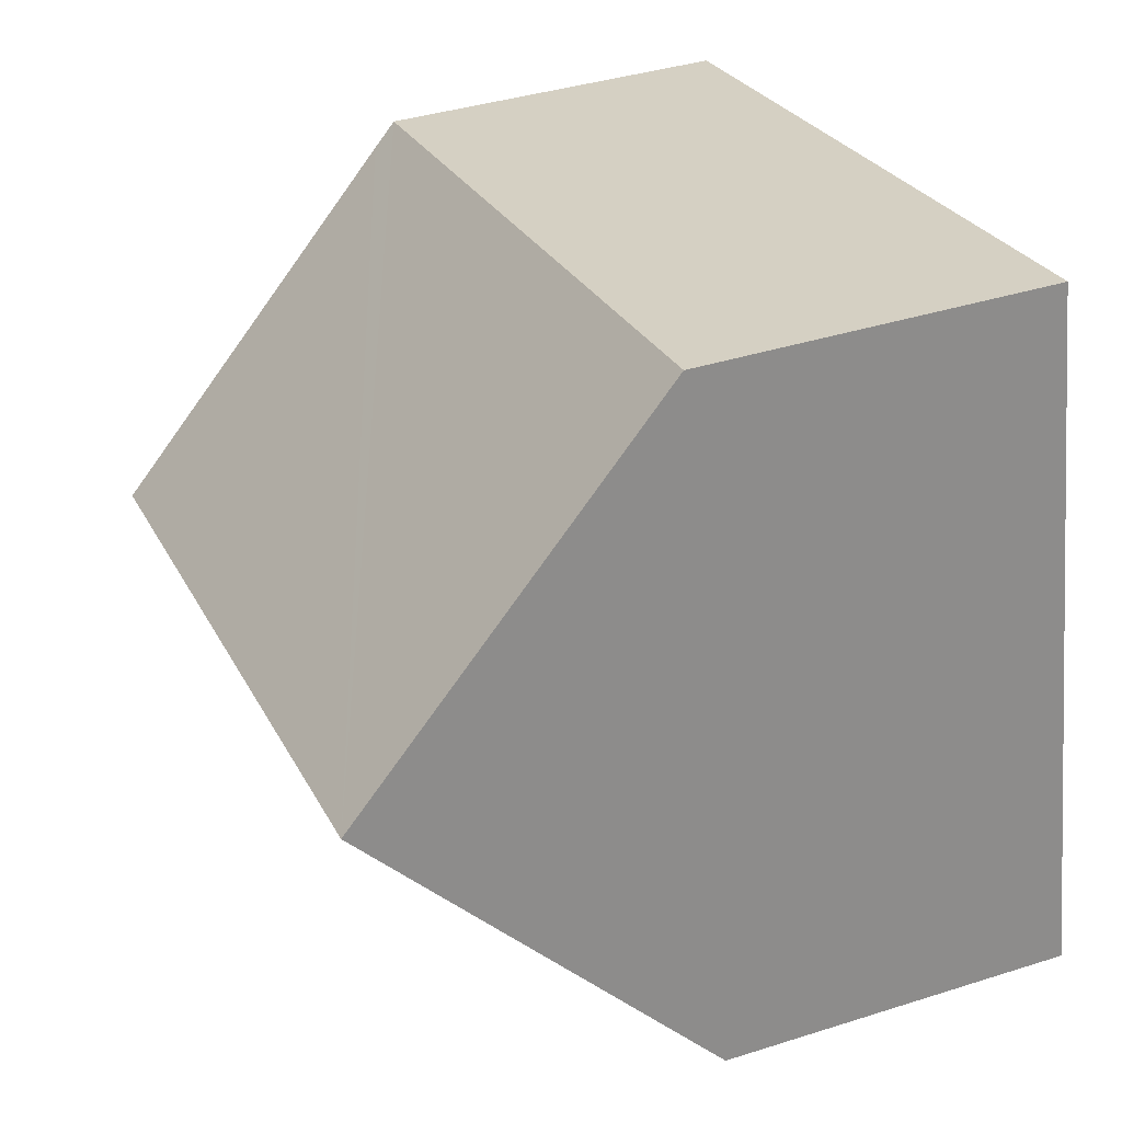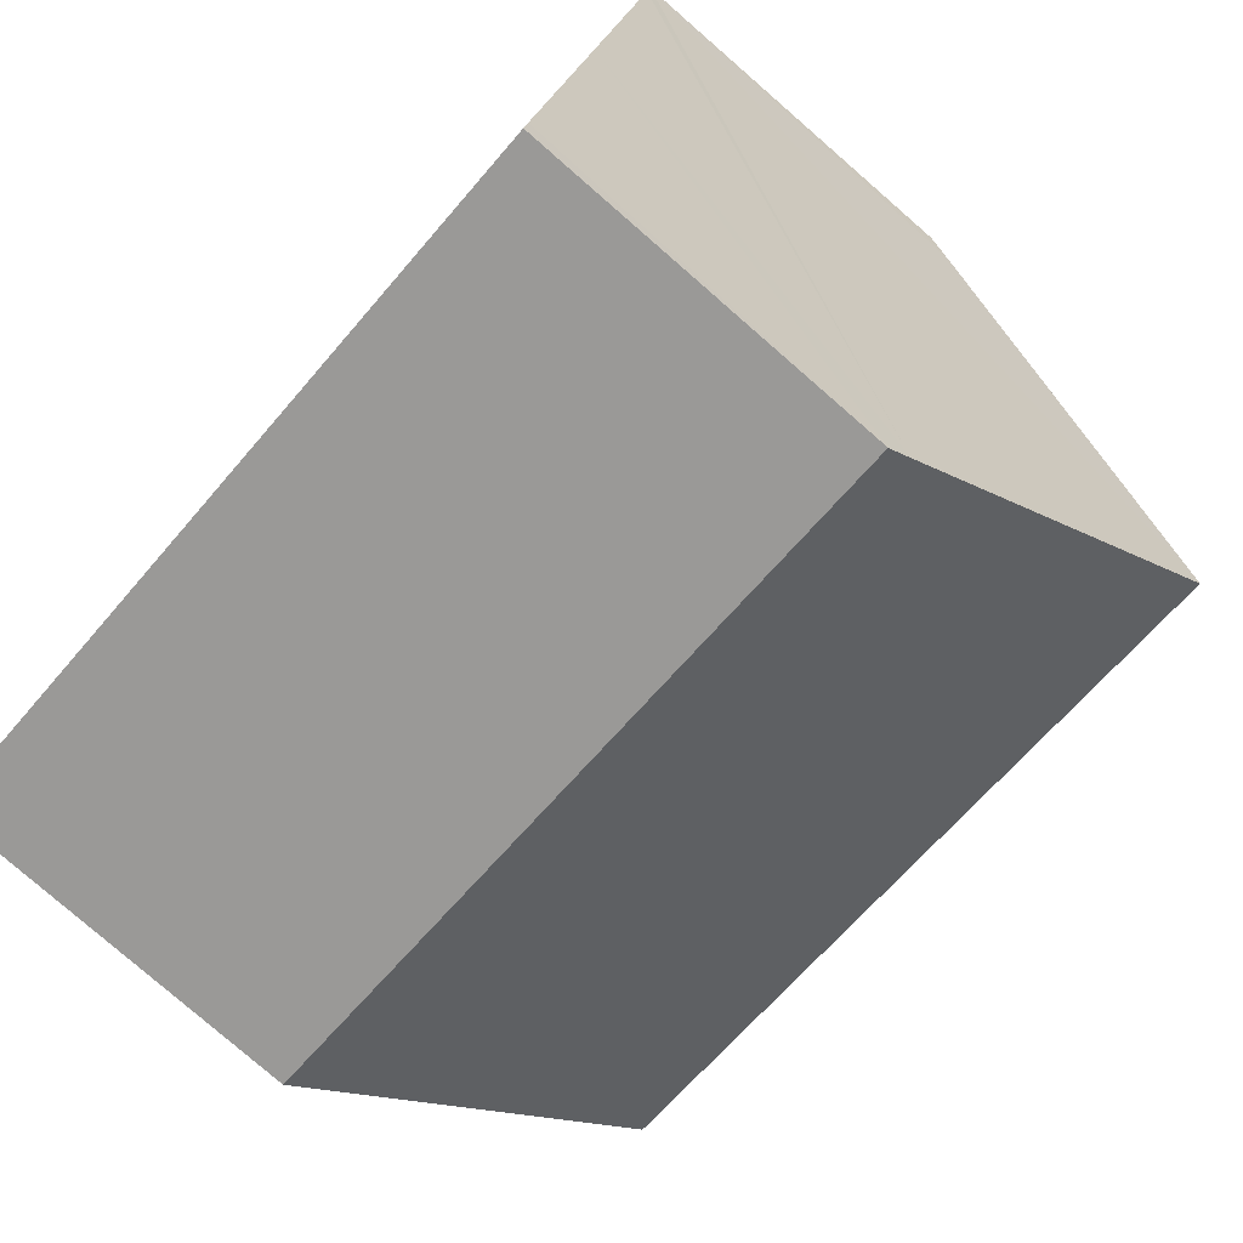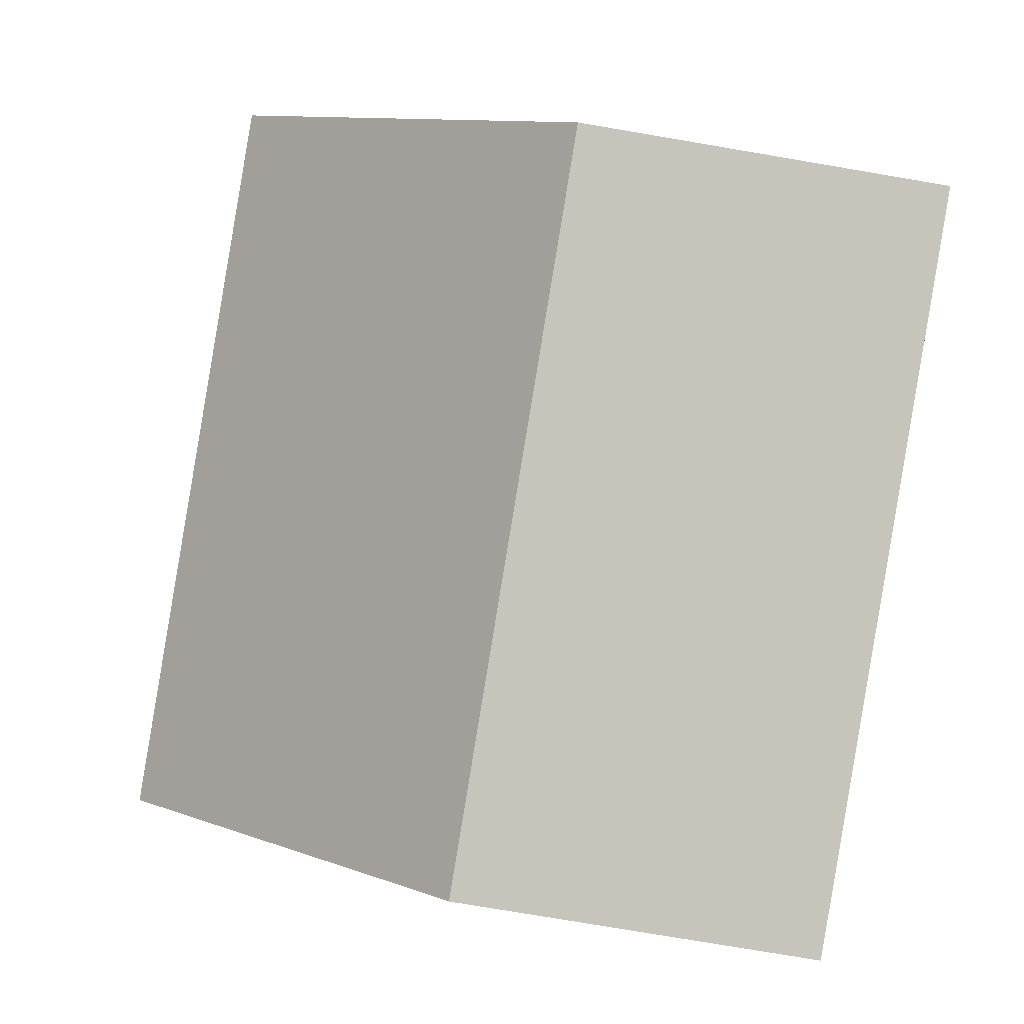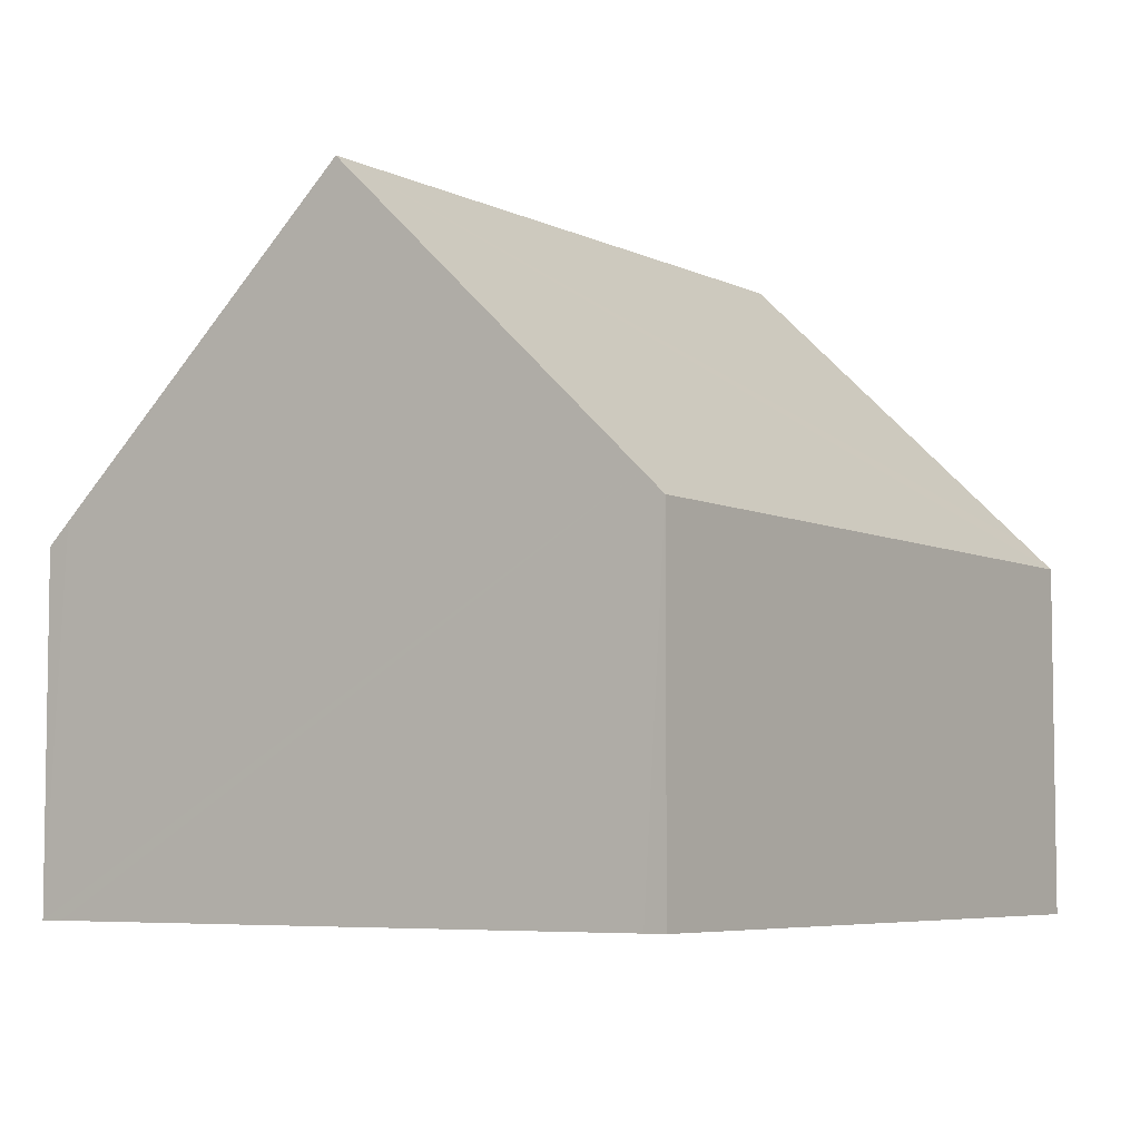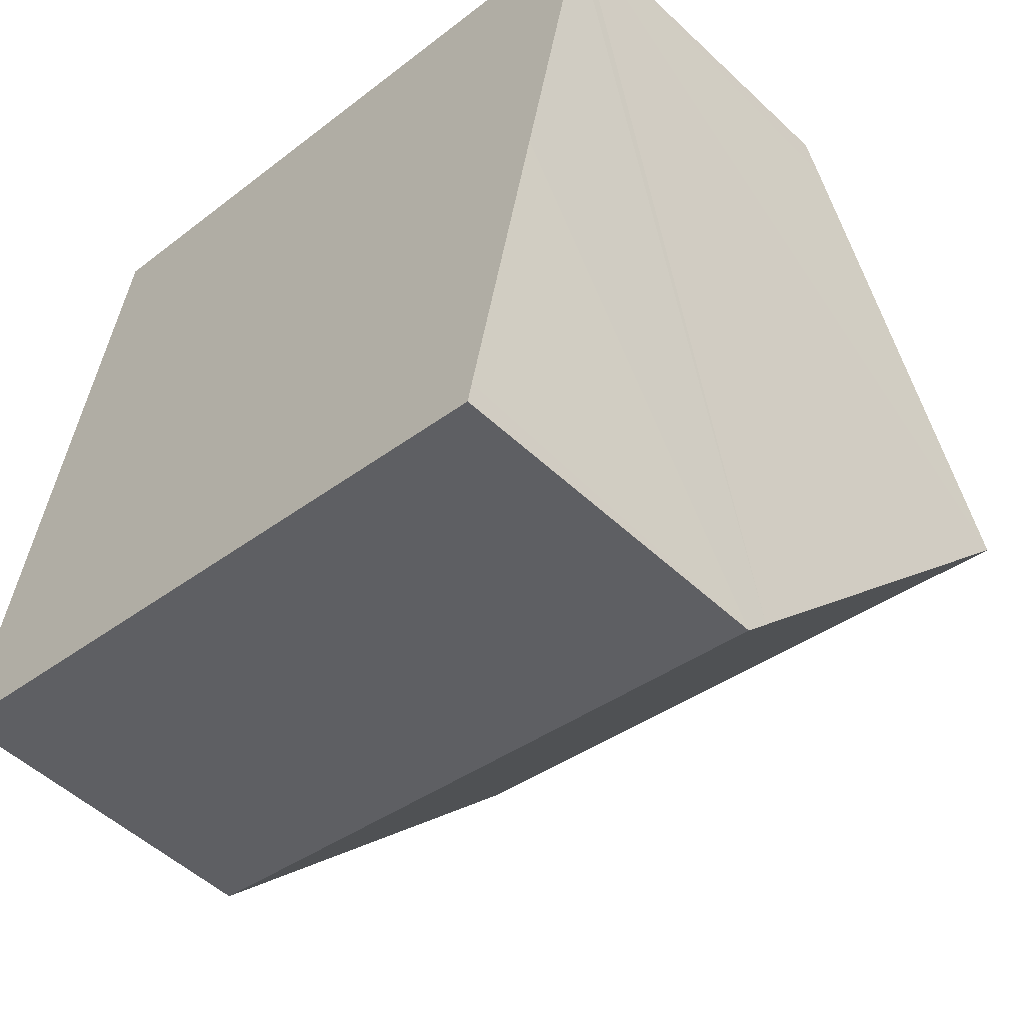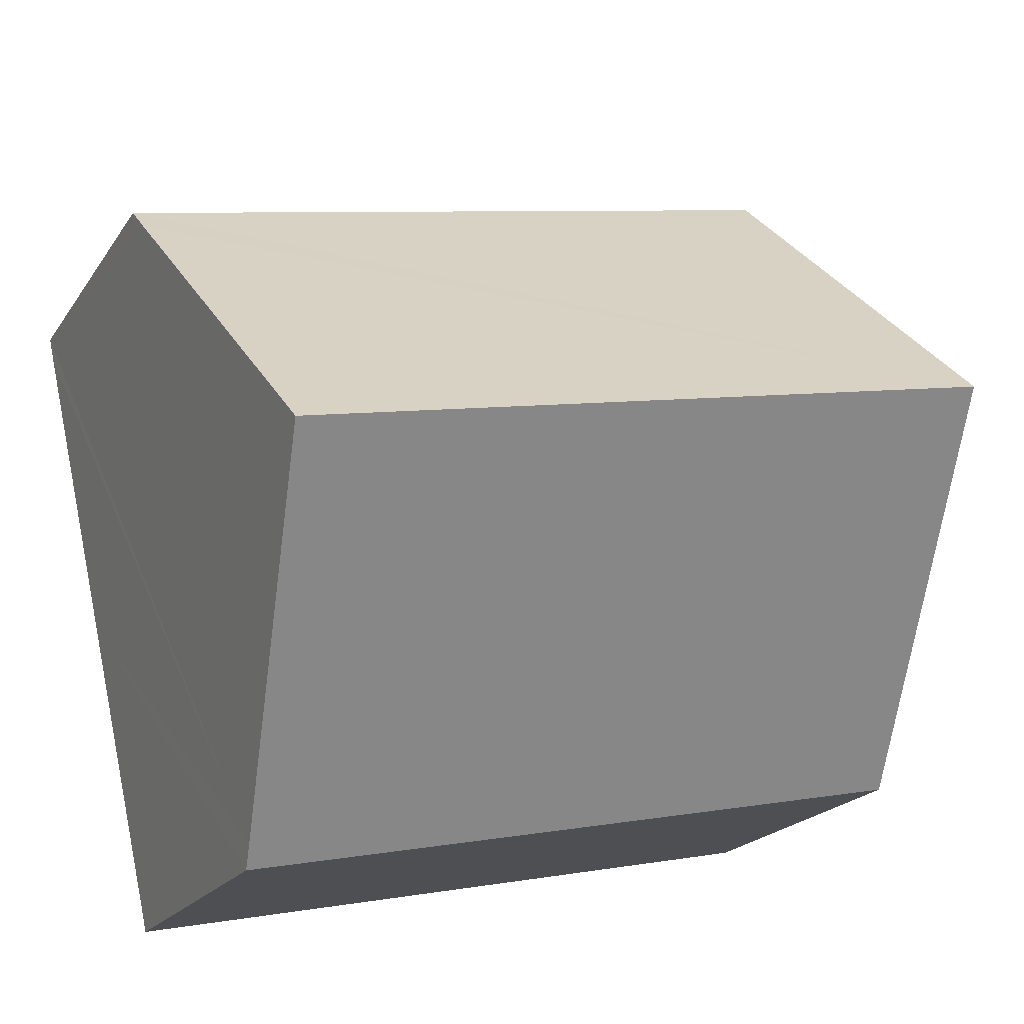
<metadata>
{"format":"obj","ext":"obj","renderer":"f3d","projection":"perspective","resolution":1024,"background":"white","views":[{"elev":38.4,"azim":-111.9,"up":"+Z"},{"elev":-79.3,"azim":49.0,"up":"+Z"},{"elev":-77.4,"azim":-99.6,"up":"+Z"},{"elev":-5.8,"azim":136.6,"up":"+Y"},{"elev":-51.7,"azim":44.6,"up":"+Z"},{"elev":-20.0,"azim":156.3,"up":"+Z"}]}
</metadata>
<code>
v  0.952 9.198 4.56
v  11.61 5.056 6.769
v  10.68 9.198 2.531
v  11.68 4.751 7.081
v  1.903 4.751 9.12
v  0 4.751 2.909e-16
v  9.74 5.034 -1.729
v  9.679 4.751 -2.019
v  0.079 5.12 0.378
v  9.679 1.236e-16 -2.019
v  0 0 0
v  0.079 -2.315e-17 0.378
v  0.952 -2.792e-16 4.56
v  1.903 -5.584e-16 9.12
v  11.68 -4.336e-16 7.081
v  11.61 -4.145e-16 6.769
v  10.68 -1.55e-16 2.531
v  9.74 1.059e-16 -1.729
g defaultobject
f 1 2 3
f 2 1 4
f 4 1 5
f 6 7 8
f 7 6 3
f 3 6 9
f 3 9 1
f 10 6 8
f 6 10 11
f 11 9 6
f 9 11 1
f 1 11 5
f 5 11 12
f 5 12 13
f 5 13 14
f 14 4 5
f 4 14 15
f 15 2 4
f 2 15 3
f 3 15 7
f 7 15 16
f 7 16 17
f 7 17 8
f 8 17 18
f 8 18 10
f 13 15 14
f 15 13 12
f 15 12 11
f 15 11 18
f 18 11 10
f 15 18 16
f 16 18 17

</code>
